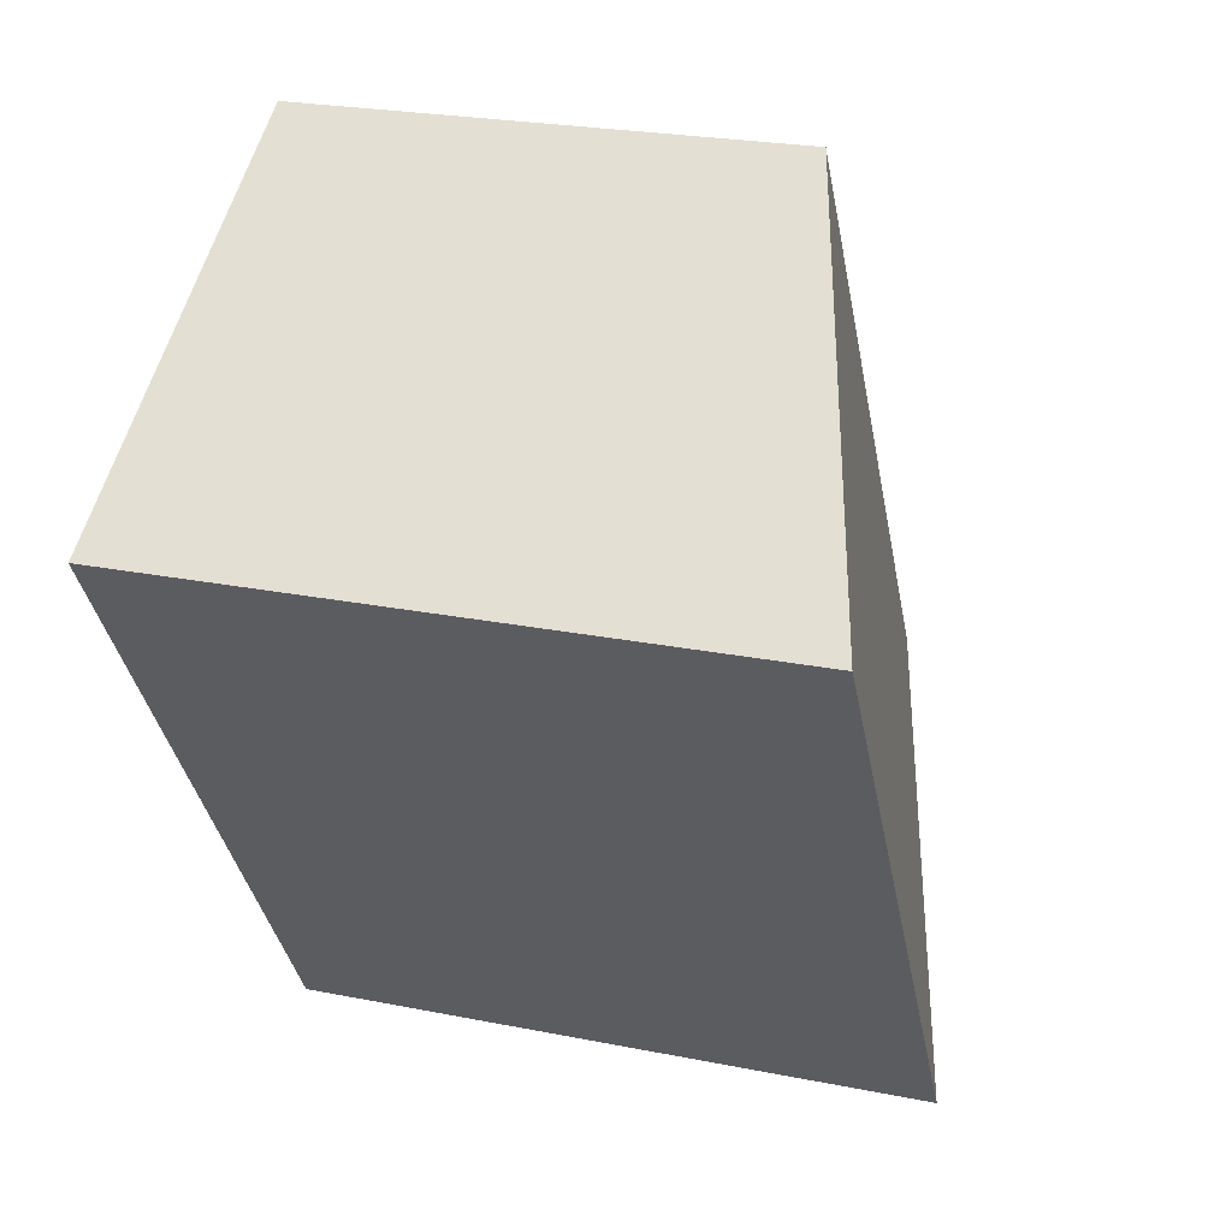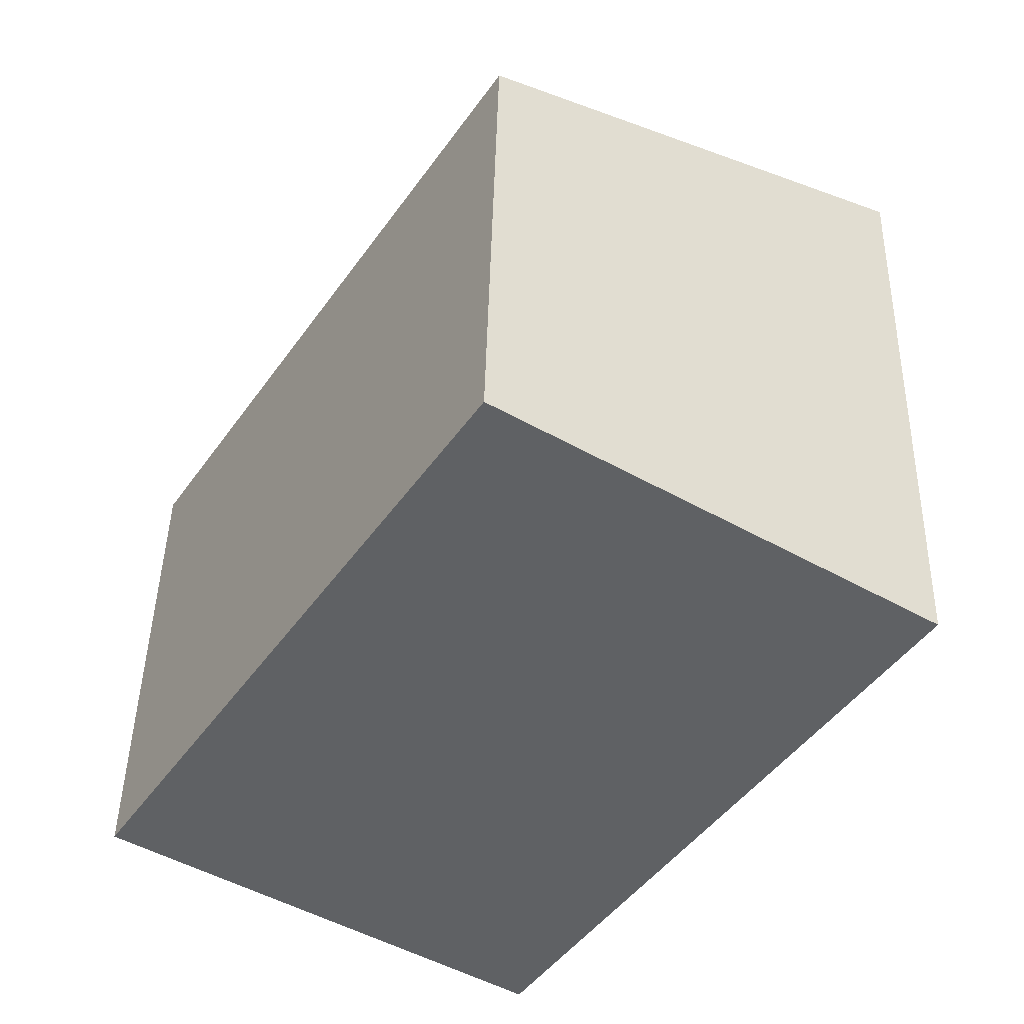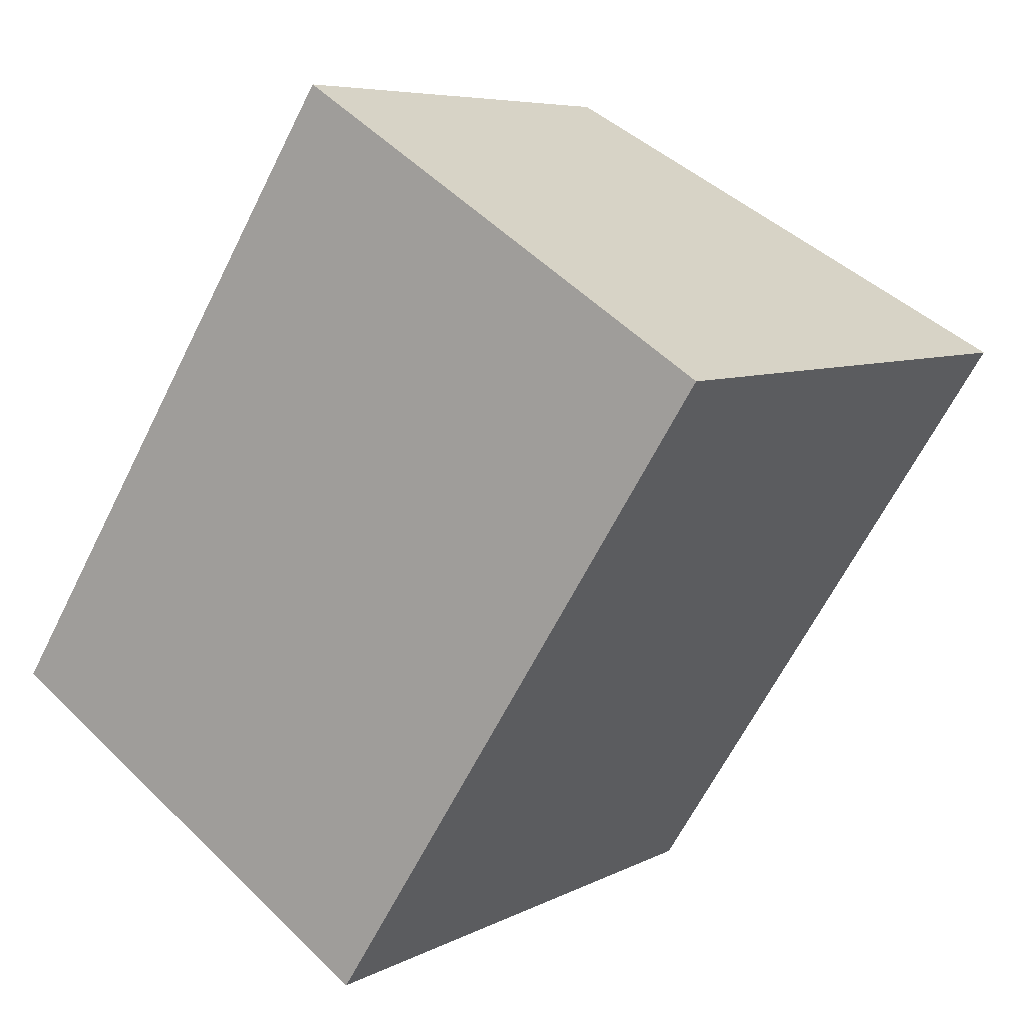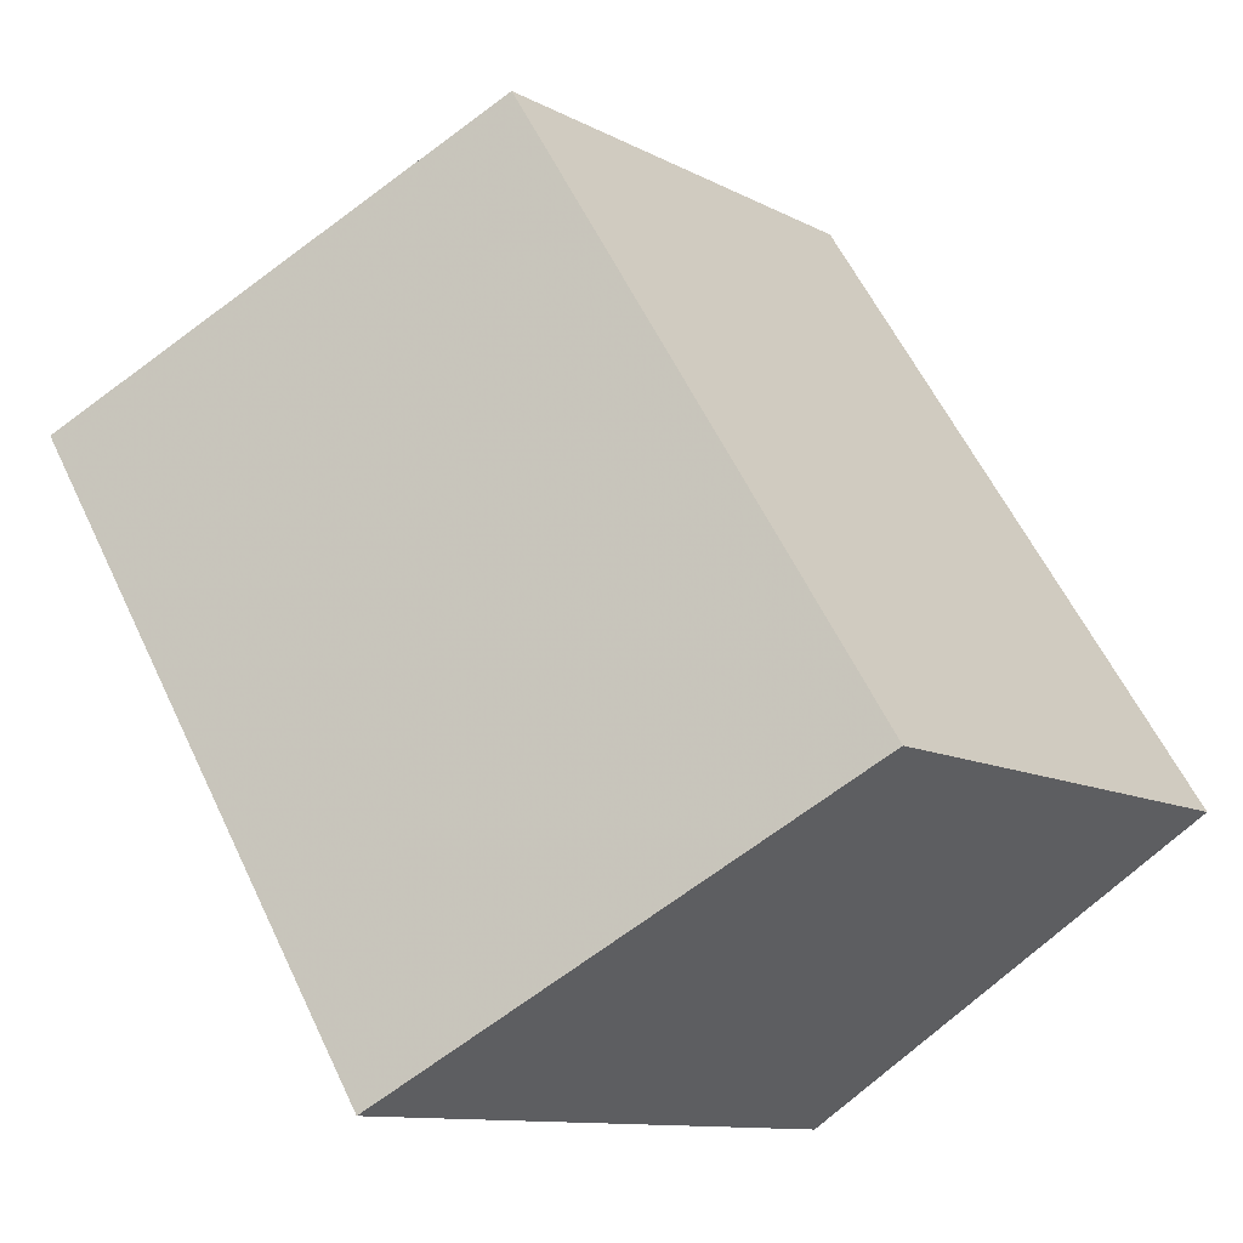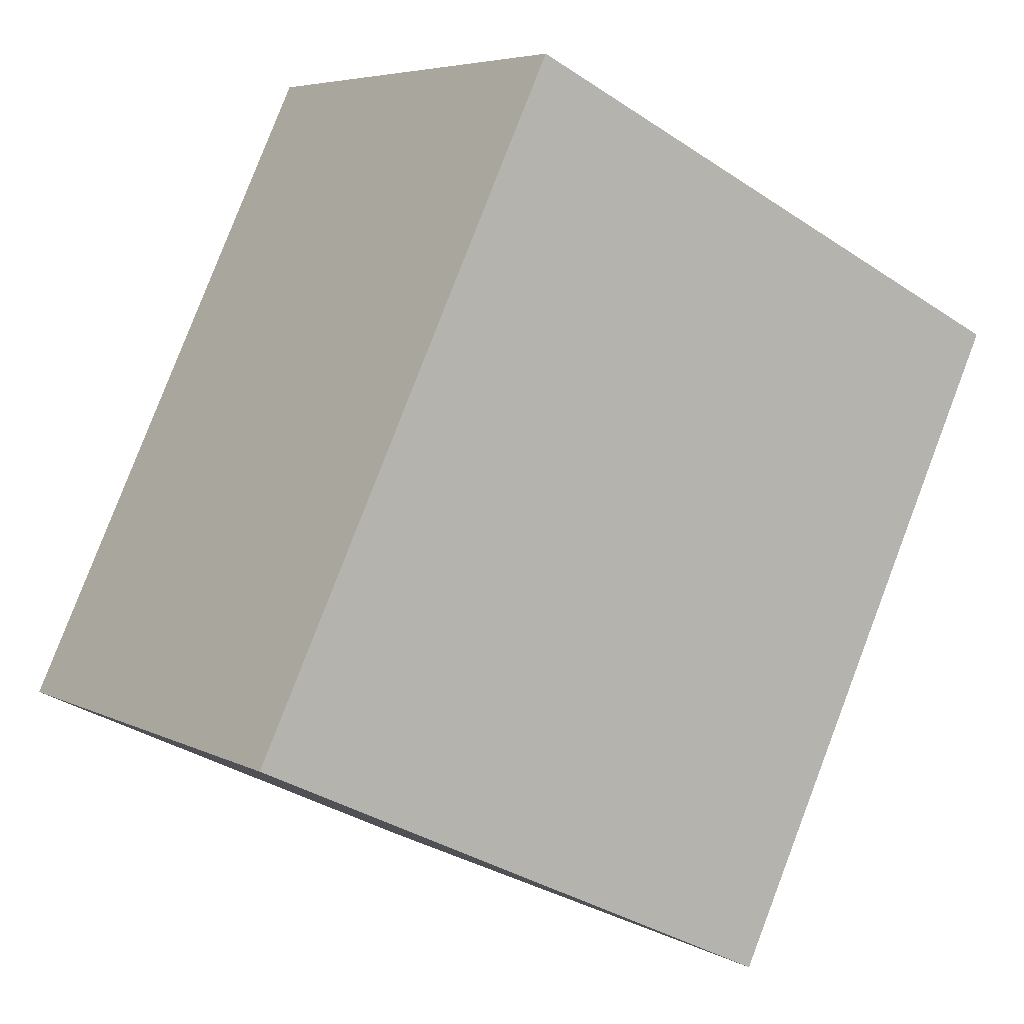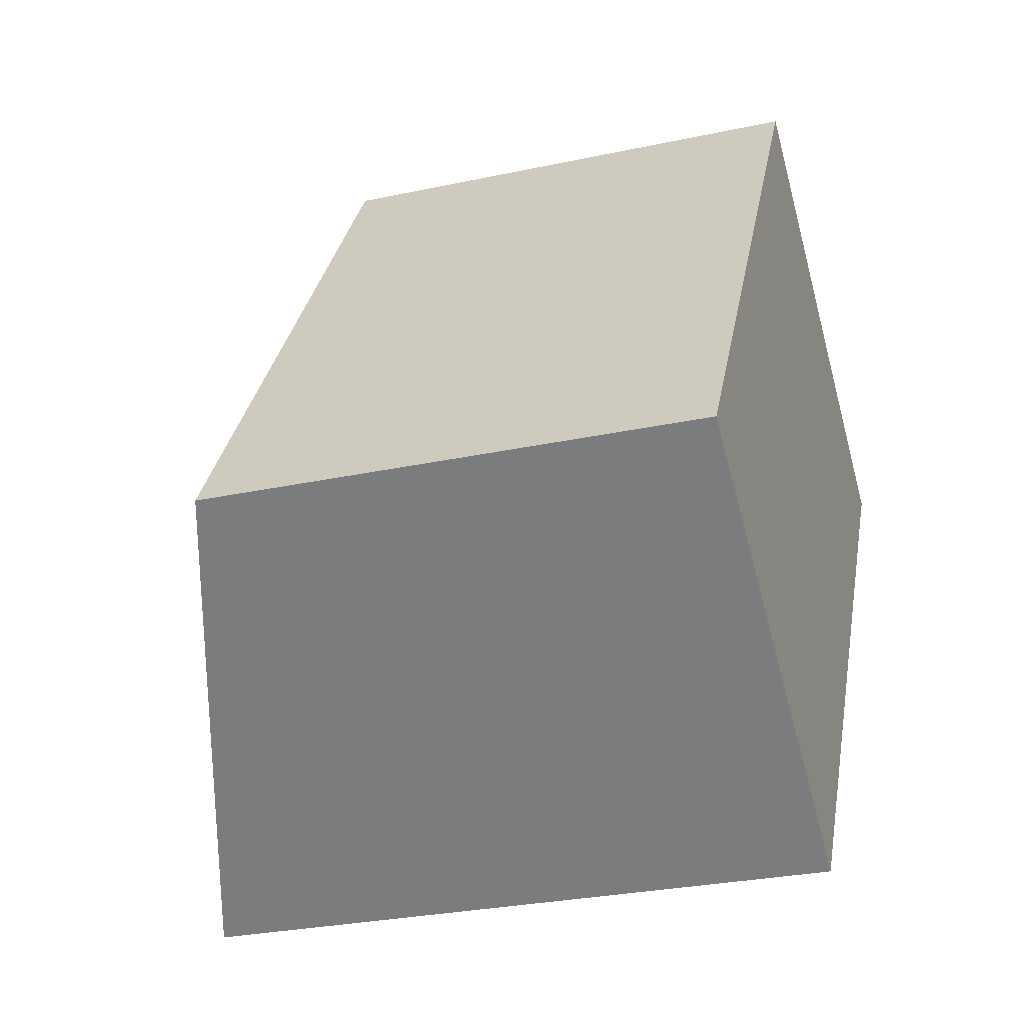
<metadata>
{"format":"obj","ext":"obj","renderer":"f3d","projection":"perspective","resolution":1024,"background":"white","views":[{"elev":23.8,"azim":-71.4,"up":"+Y"},{"elev":44.2,"azim":-178.7,"up":"+Y"},{"elev":6.5,"azim":-146.2,"up":"+Y"},{"elev":-11.0,"azim":37.9,"up":"+Y"},{"elev":-34.9,"azim":-131.6,"up":"+Y"},{"elev":-28.8,"azim":107.8,"up":"+Y"}]}
</metadata>
<code>
v -1249 -1794 2.79
v -1247 -1793 2.175
v -1246 -1796 2.18
v -1248 -1797 2.793
v -1247 -1793 2.175
v -1249 -1794 2.79
v -1249 -1794 0
v -1247 -1793 0
v -1246 -1796 2.18
v -1247 -1793 2.175
v -1247 -1793 0
v -1246 -1796 0
v -1248 -1797 2.793
v -1246 -1796 2.18
v -1246 -1796 0
v -1248 -1797 0
v -1249 -1794 2.79
v -1248 -1797 2.793
v -1248 -1797 0
v -1249 -1794 0
v -1249 -1794 0
v -1247 -1793 0
v -1246 -1796 0
v -1248 -1797 0
f 2 3 4 1
f 6 7 8 5
f 10 11 12 9
f 14 15 16 13
f 18 19 20 17
f 22 23 24 21

</code>
